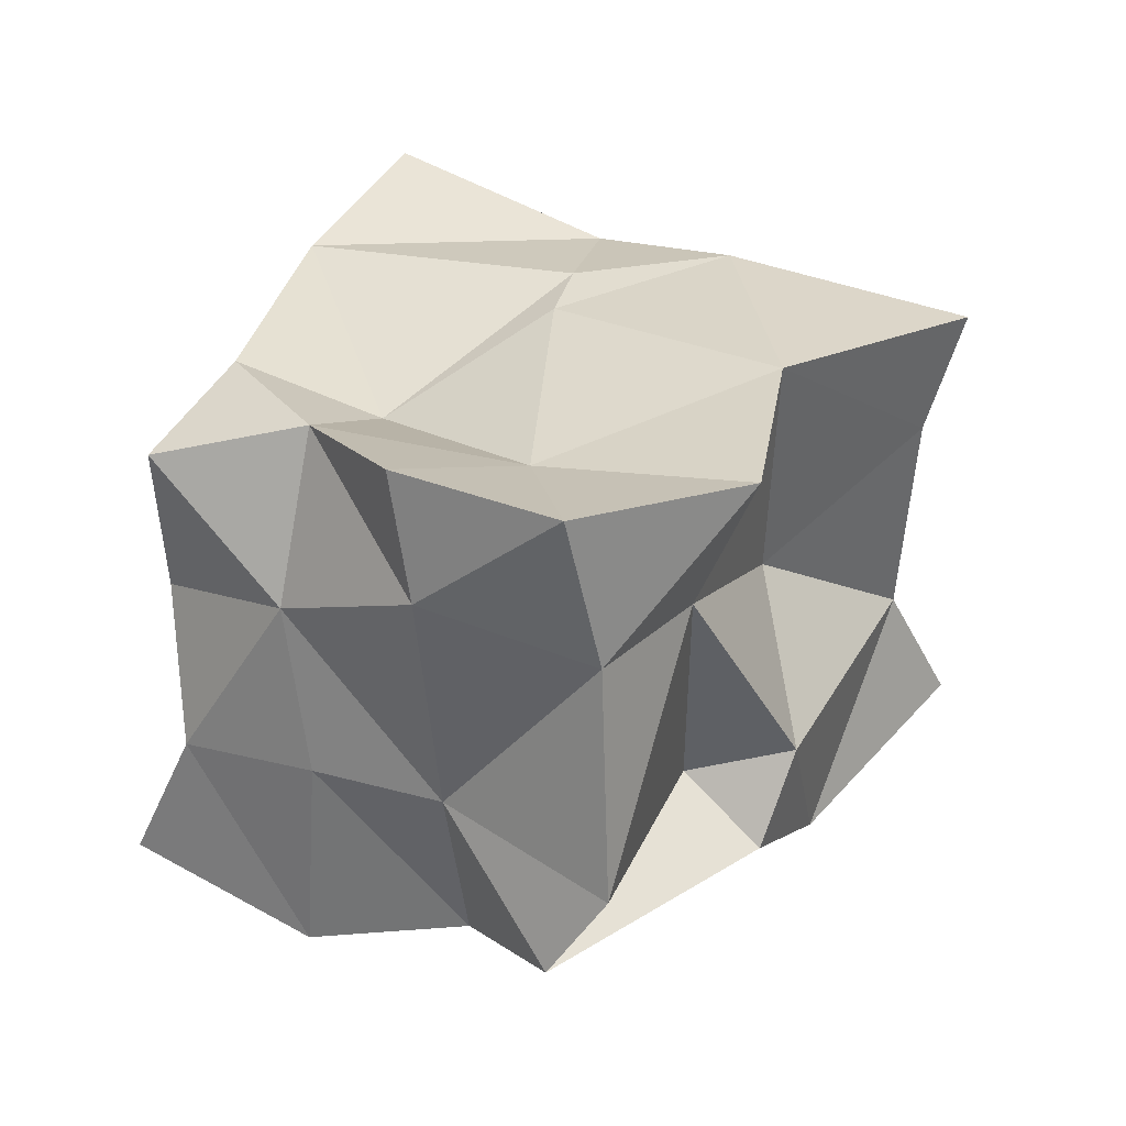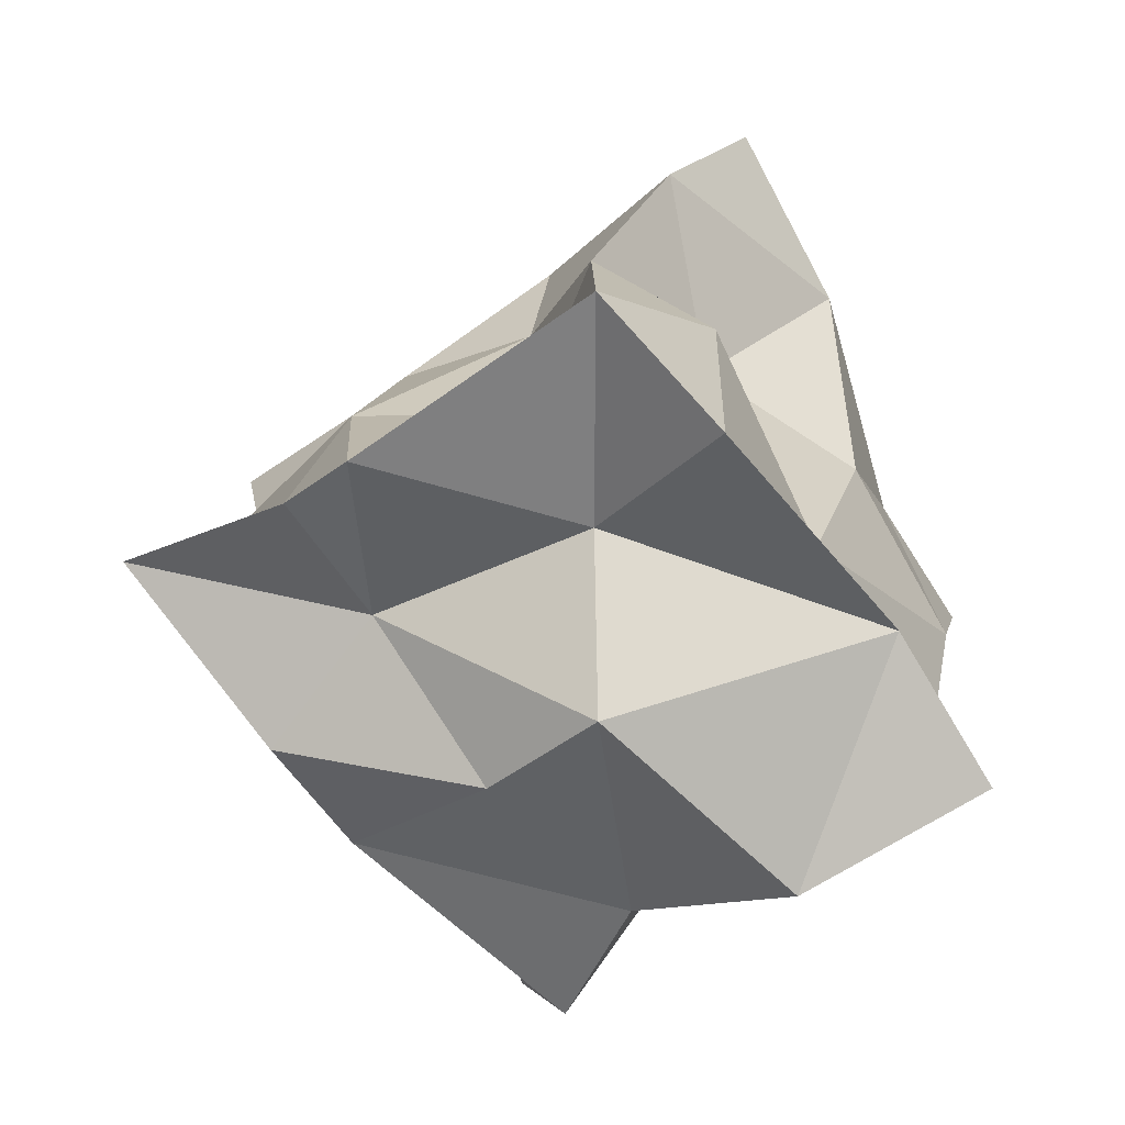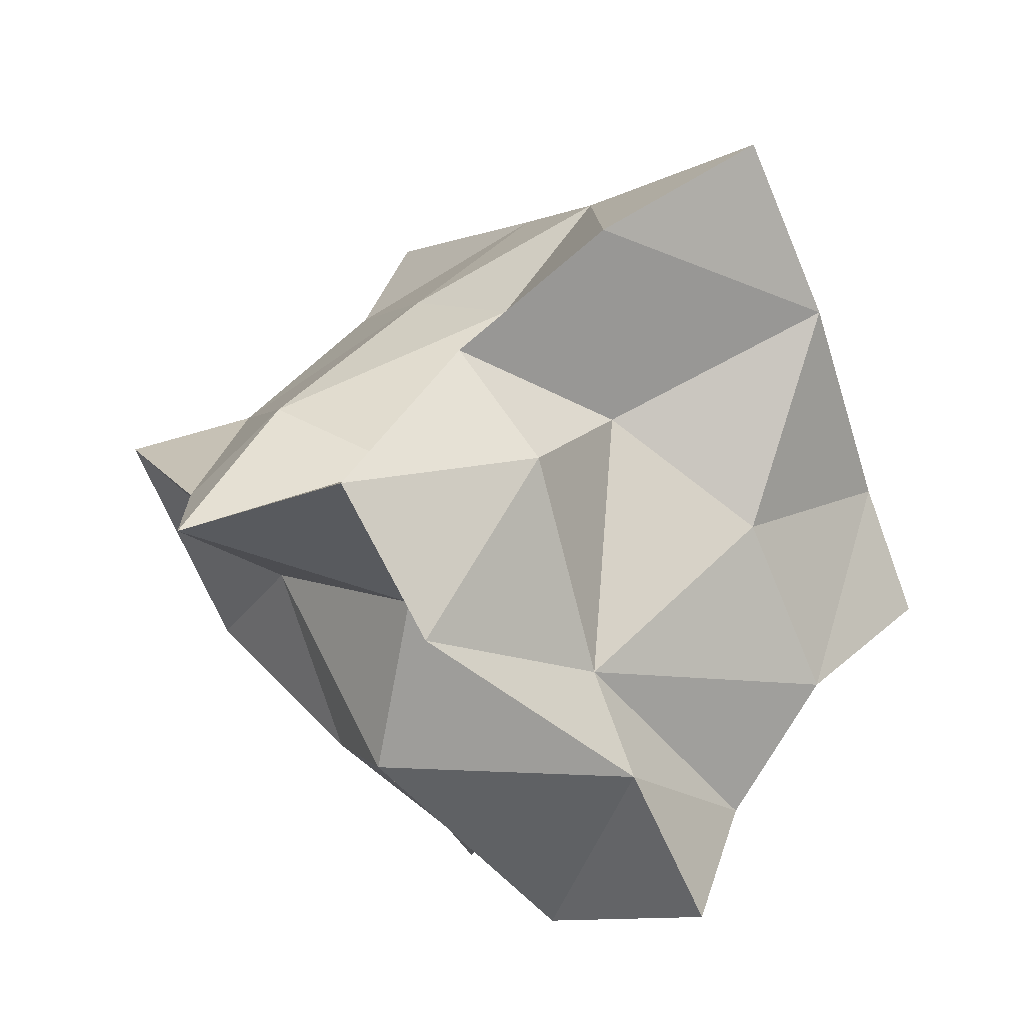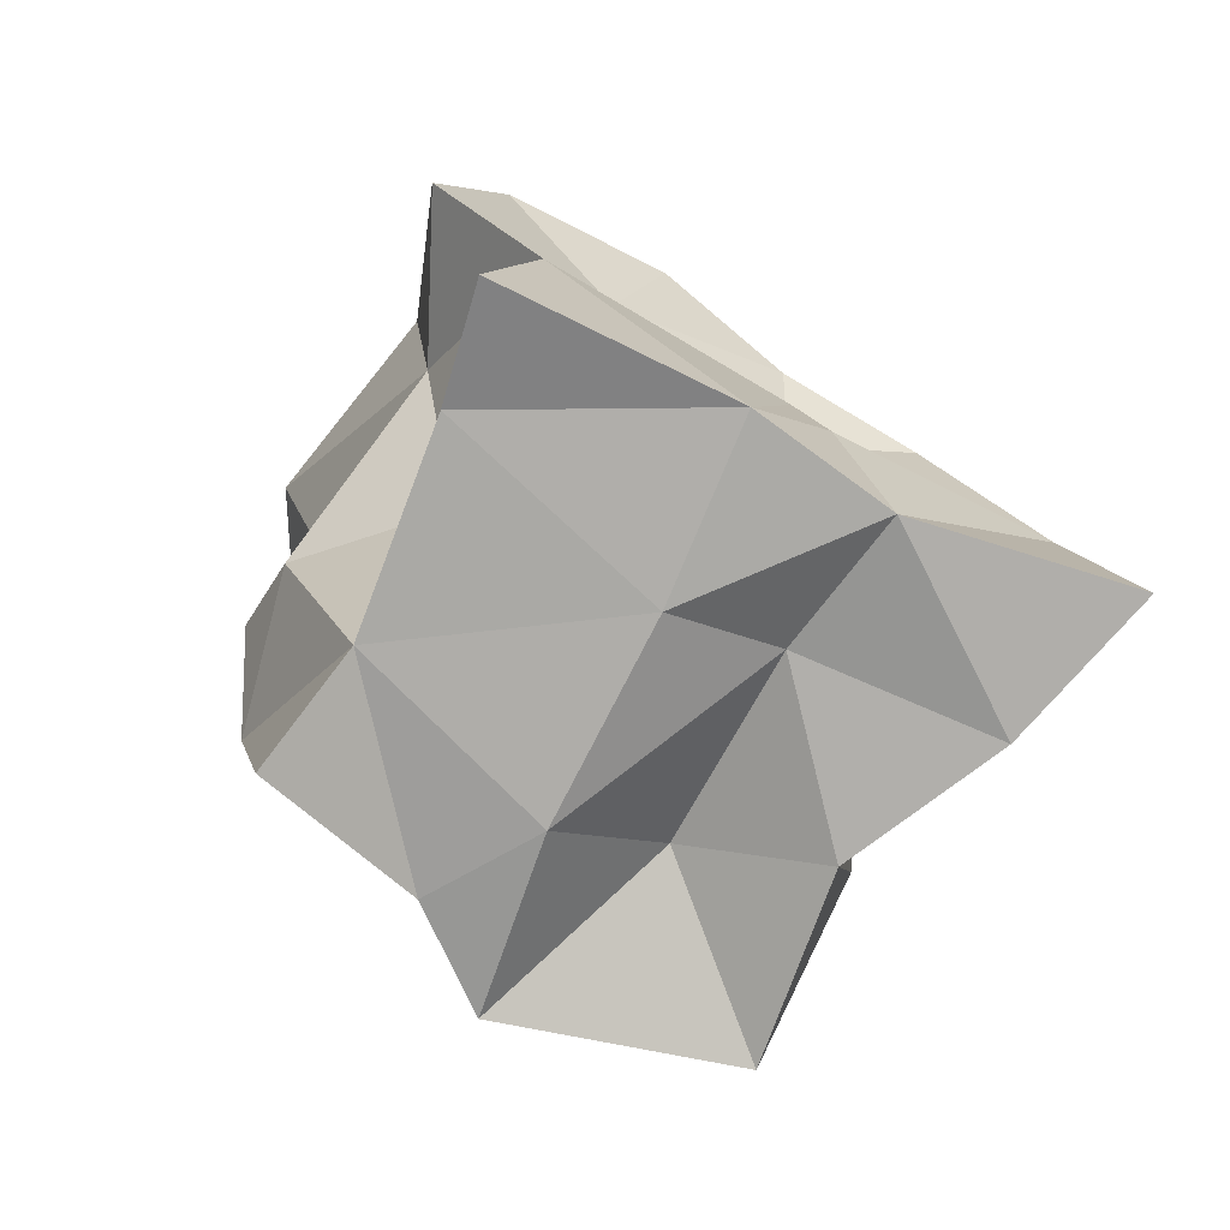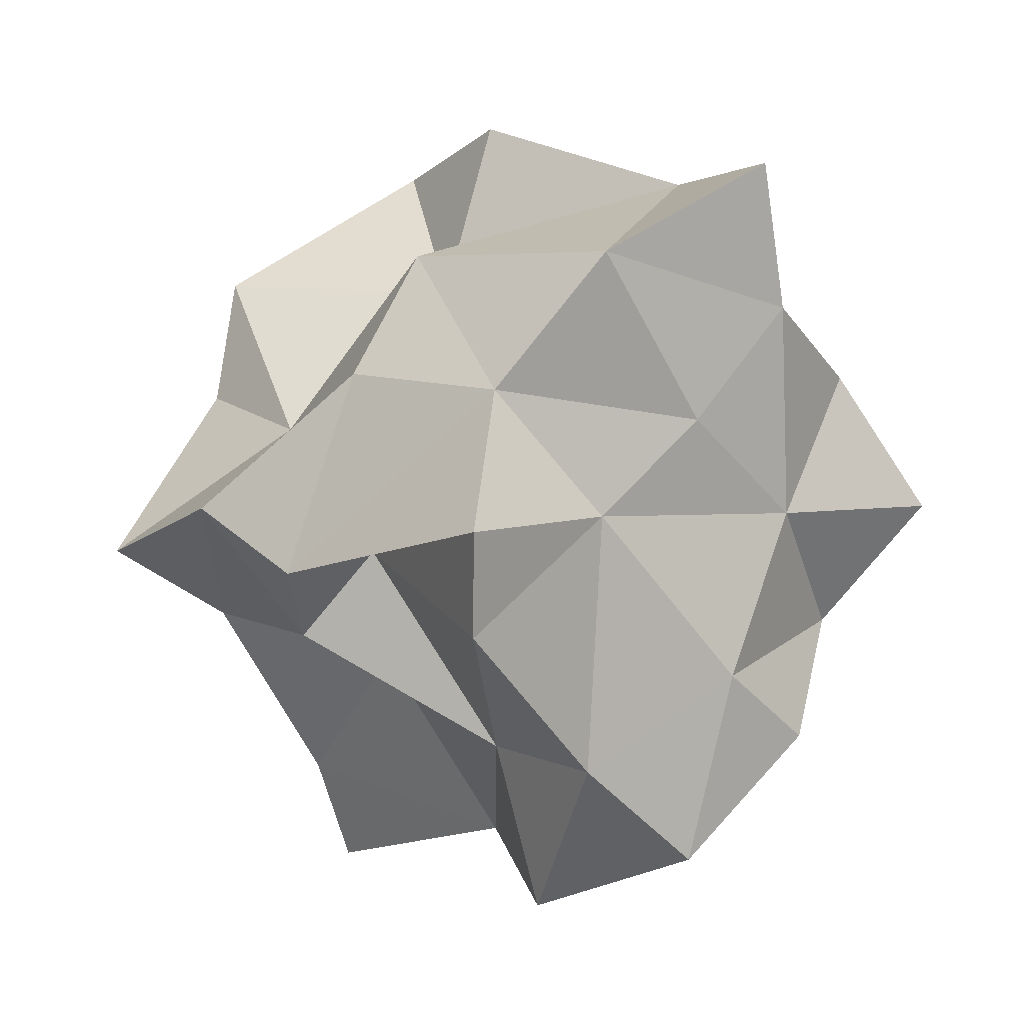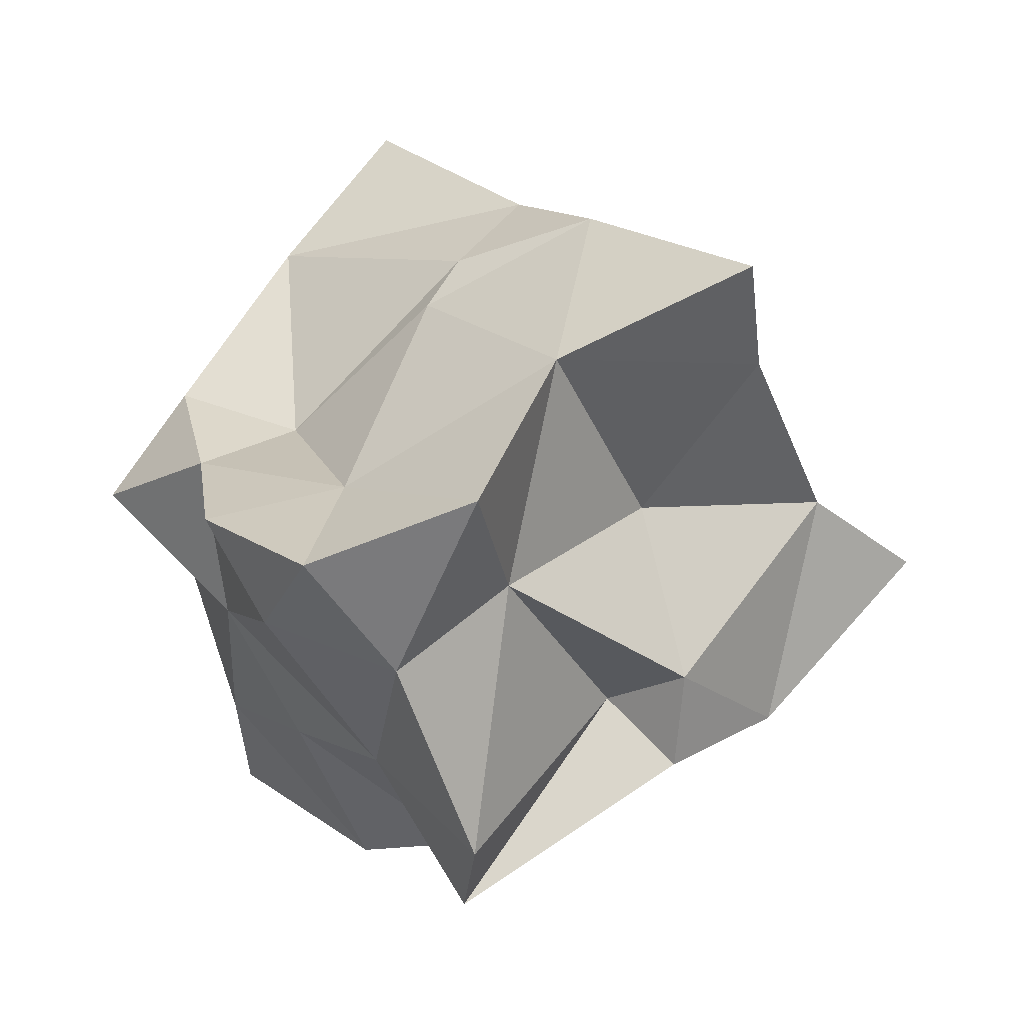
<metadata>
{"format":"obj","ext":"obj","renderer":"f3d","projection":"perspective","resolution":1024,"background":"white","views":[{"elev":-44.8,"azim":-26.3,"up":"+Y"},{"elev":3.6,"azim":161.7,"up":"+Y"},{"elev":35.7,"azim":-166.4,"up":"+Y"},{"elev":25.2,"azim":134.2,"up":"+Z"},{"elev":-76.2,"azim":-174.6,"up":"+Y"},{"elev":57.2,"azim":10.2,"up":"+Z"}]}
</metadata>
<code>
o 立方体.013
v 3.298 0.2011 -9.536
v 3.592 0.4795 -9.461
v 3.076 0.3734 -9.76
v 3.237 0.7617 -9.707
v 3.436 0.08977 -9.843
v 3.753 0.4327 -9.77
v 3.193 0.2798 -10.06
v 3.478 0.6256 -10.04
v 3.165 0.3635 -9.673
v 3.199 0.2702 -9.606
v 3.421 0.2501 -9.489
v 3.454 0.3968 -9.503
v 3.452 0.5845 -9.56
v 3.38 0.6517 -9.637
v 3.173 0.6318 -9.73
v 3.121 0.4618 -9.724
v 3.186 0.2906 -9.95
v 3.137 0.3707 -9.874
v 3.336 0.7232 -9.799
v 3.429 0.6528 -9.884
v 3.404 0.5306 -10.09
v 3.254 0.3905 -10.04
v 3.413 0.1815 -9.927
v 3.321 0.2029 -10.02
v 3.635 0.5108 -9.975
v 3.659 0.479 -9.884
v 3.658 0.2972 -9.831
v 3.587 0.2191 -9.792
v 3.37 0.1737 -9.625
v 3.444 0.09735 -9.762
v 3.671 0.4371 -9.705
v 3.607 0.4572 -9.554
v 3.479 0.5418 -9.889
v 3.596 0.5397 -9.833
v 3.429 0.6002 -9.737
v 3.517 0.5686 -9.69
v 3.194 0.2927 -9.785
v 3.251 0.2259 -9.675
v 3.262 0.238 -9.878
v 3.342 0.1941 -9.82
v 3.523 0.2691 -9.79
v 3.441 0.2625 -9.622
v 3.585 0.2656 -9.728
v 3.53 0.3822 -9.669
v 3.467 0.3311 -10.01
v 3.524 0.2764 -9.932
v 3.453 0.4621 -9.96
v 3.59 0.3969 -9.868
v 3.201 0.4975 -9.845
v 3.297 0.4475 -9.993
v 3.319 0.572 -9.831
v 3.354 0.6025 -9.94
v 3.302 0.3129 -9.596
v 3.229 0.4255 -9.697
v 3.328 0.5122 -9.613
v 3.344 0.5633 -9.614
f 14 15 56
f 52 8 21
f 48 6 27
f 32 12 44
f 40 5 30
f 13 32 36
f 26 31 6
f 36 31 34
f 8 33 25
f 25 34 26
f 20 35 33
f 35 34 33
f 19 14 35
f 14 36 35
f 38 1 10
f 40 29 38
f 3 37 9
f 9 38 10
f 17 37 18
f 37 40 38
f 17 24 39
f 39 23 40
f 29 11 1
f 42 12 11
f 5 41 30
f 30 42 29
f 28 43 41
f 43 42 41
f 27 31 43
f 31 44 43
f 23 28 5
f 46 27 28
f 22 24 7
f 45 23 24
f 22 47 45
f 45 48 46
f 8 47 21
f 25 48 47
f 17 22 7
f 50 21 22
f 16 18 3
f 18 50 17
f 15 49 16
f 51 50 49
f 15 19 51
f 51 20 52
f 9 16 3
f 54 15 16
f 1 53 10
f 53 9 10
f 12 53 11
f 55 54 53
f 12 13 55
f 13 56 55
f 14 4 15
f 52 20 8
f 48 26 6
f 32 2 12
f 40 23 5
f 13 2 32
f 26 34 31
f 36 32 31
f 8 20 33
f 25 33 34
f 20 19 35
f 35 36 34
f 19 4 14
f 14 13 36
f 38 29 1
f 40 30 29
f 3 18 37
f 9 37 38
f 17 39 37
f 37 39 40
f 17 7 24
f 39 24 23
f 29 42 11
f 42 44 12
f 5 28 41
f 30 41 42
f 28 27 43
f 43 44 42
f 27 6 31
f 31 32 44
f 23 46 28
f 46 48 27
f 22 45 24
f 45 46 23
f 22 21 47
f 45 47 48
f 8 25 47
f 25 26 48
f 17 50 22
f 50 52 21
f 16 49 18
f 18 49 50
f 15 51 49
f 51 52 50
f 15 4 19
f 51 19 20
f 9 54 16
f 54 56 15
f 1 11 53
f 53 54 9
f 12 55 53
f 55 56 54
f 12 2 13
f 13 14 56

</code>
